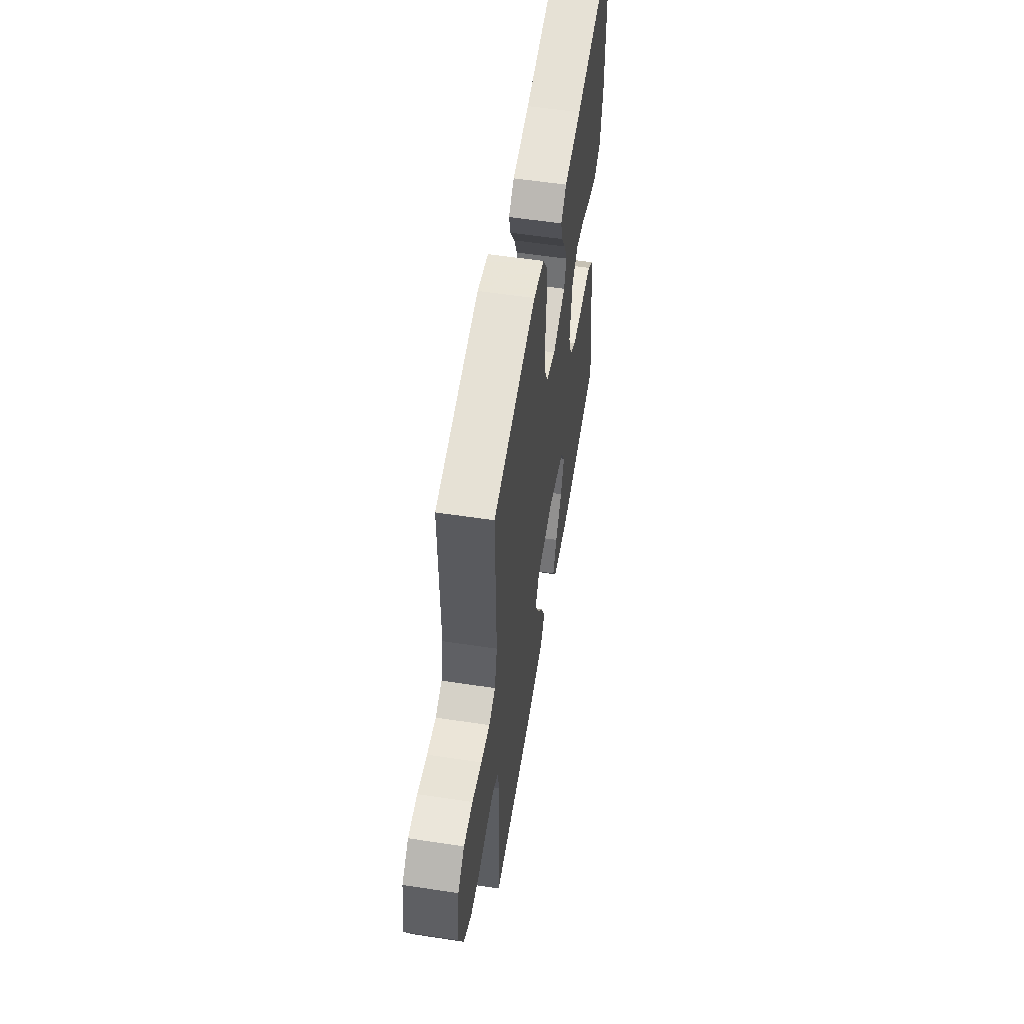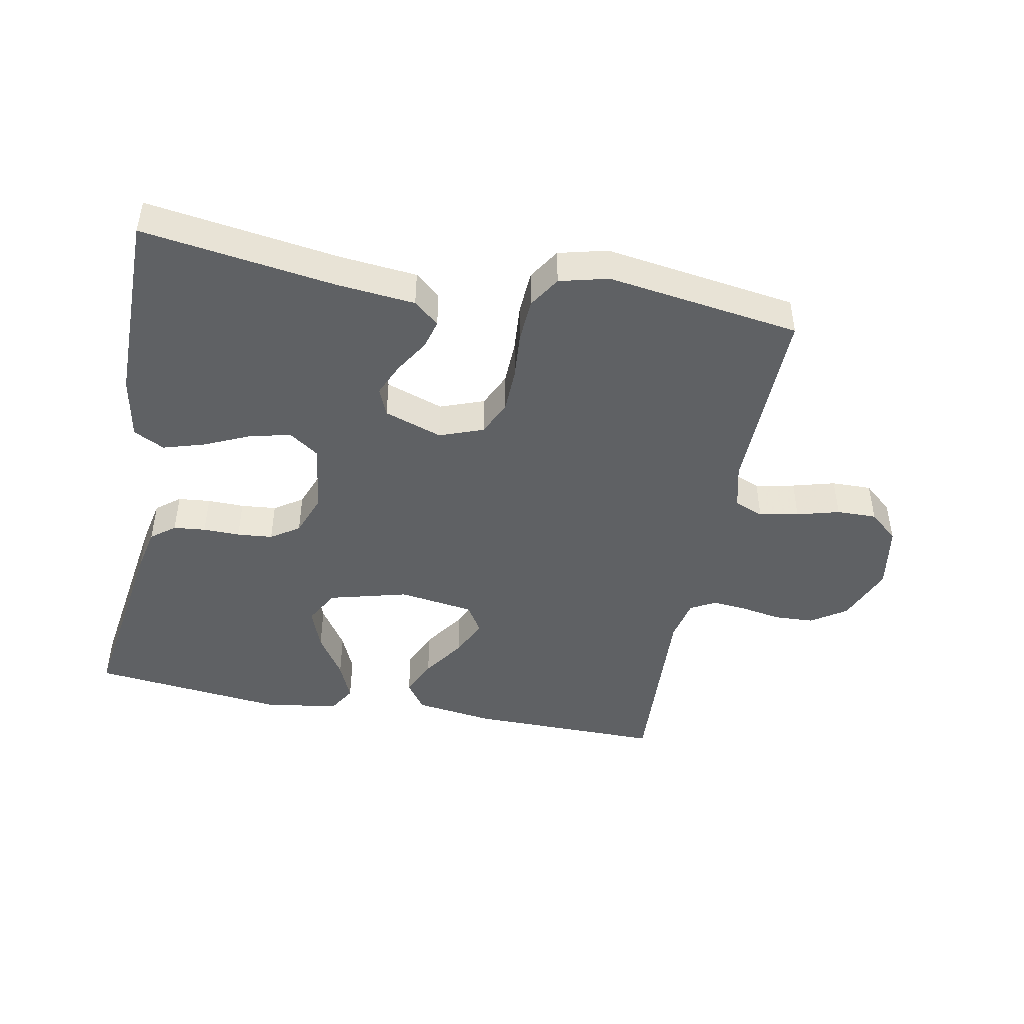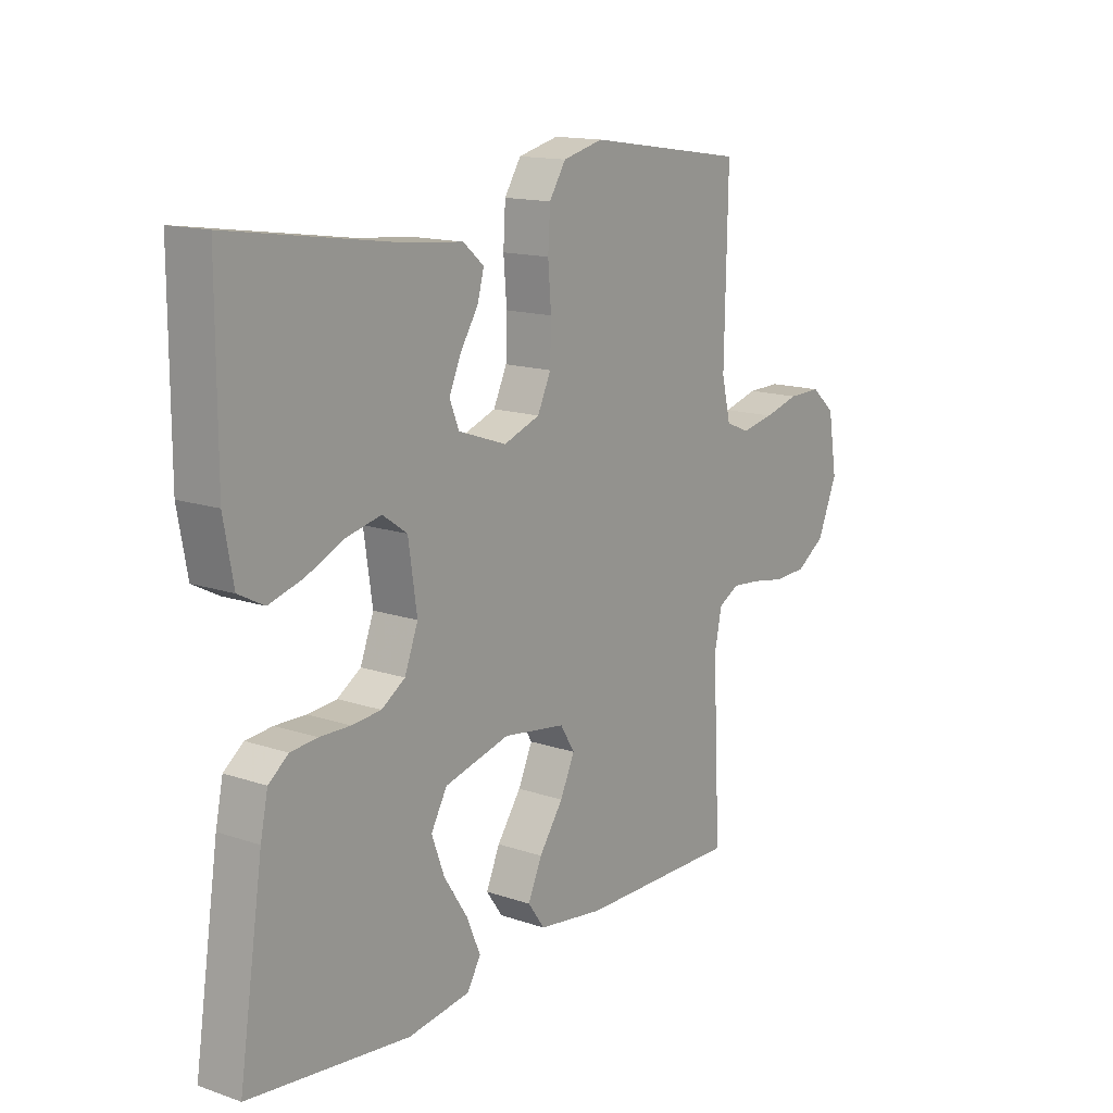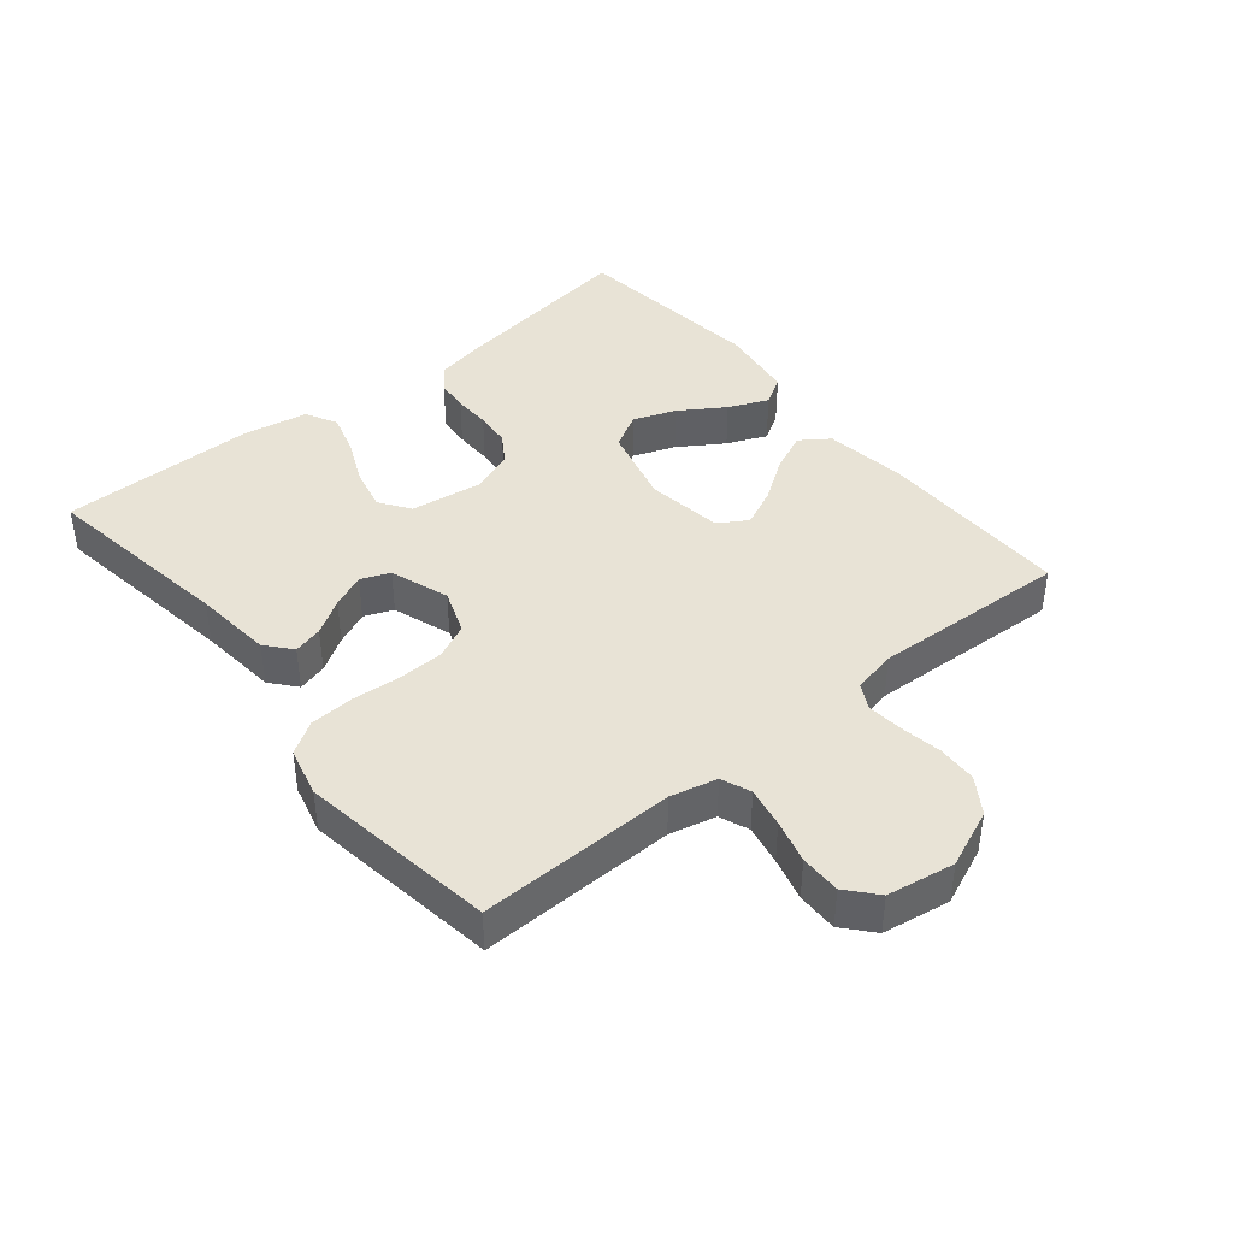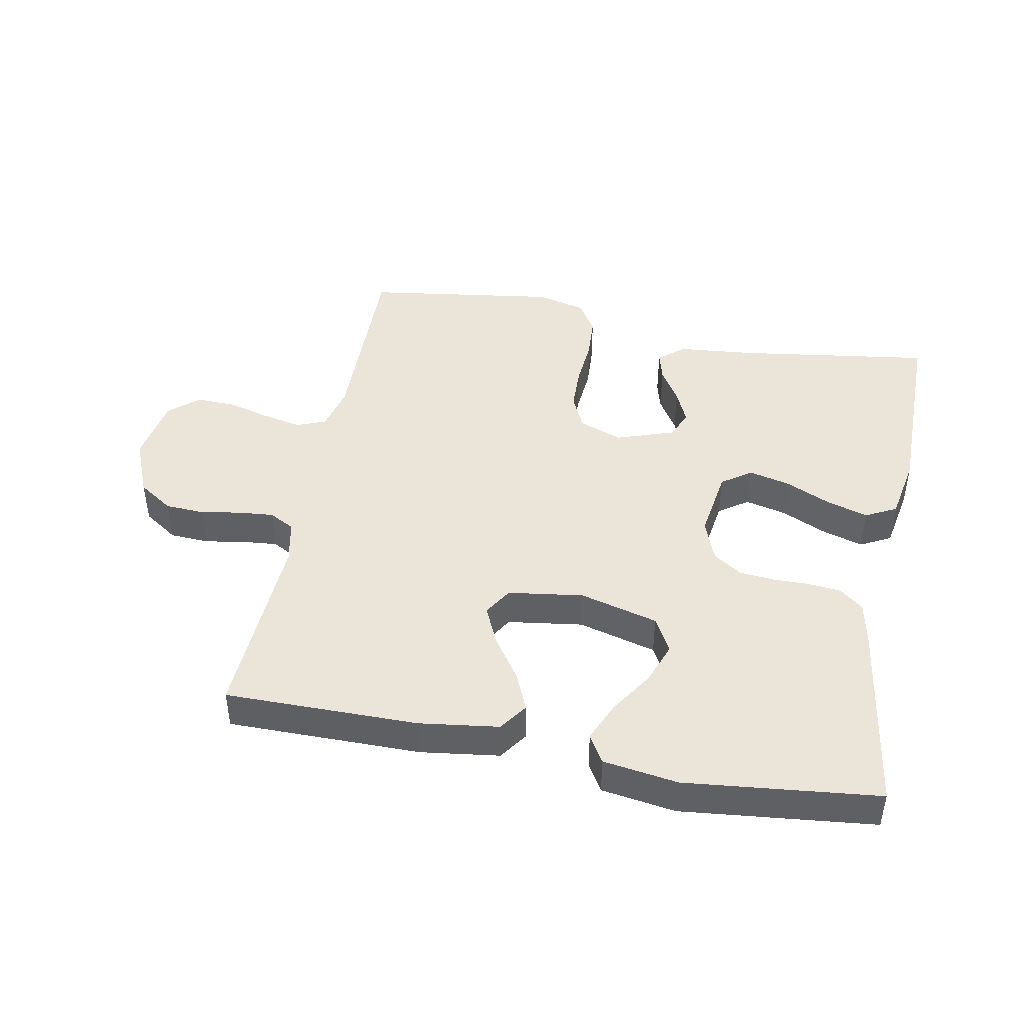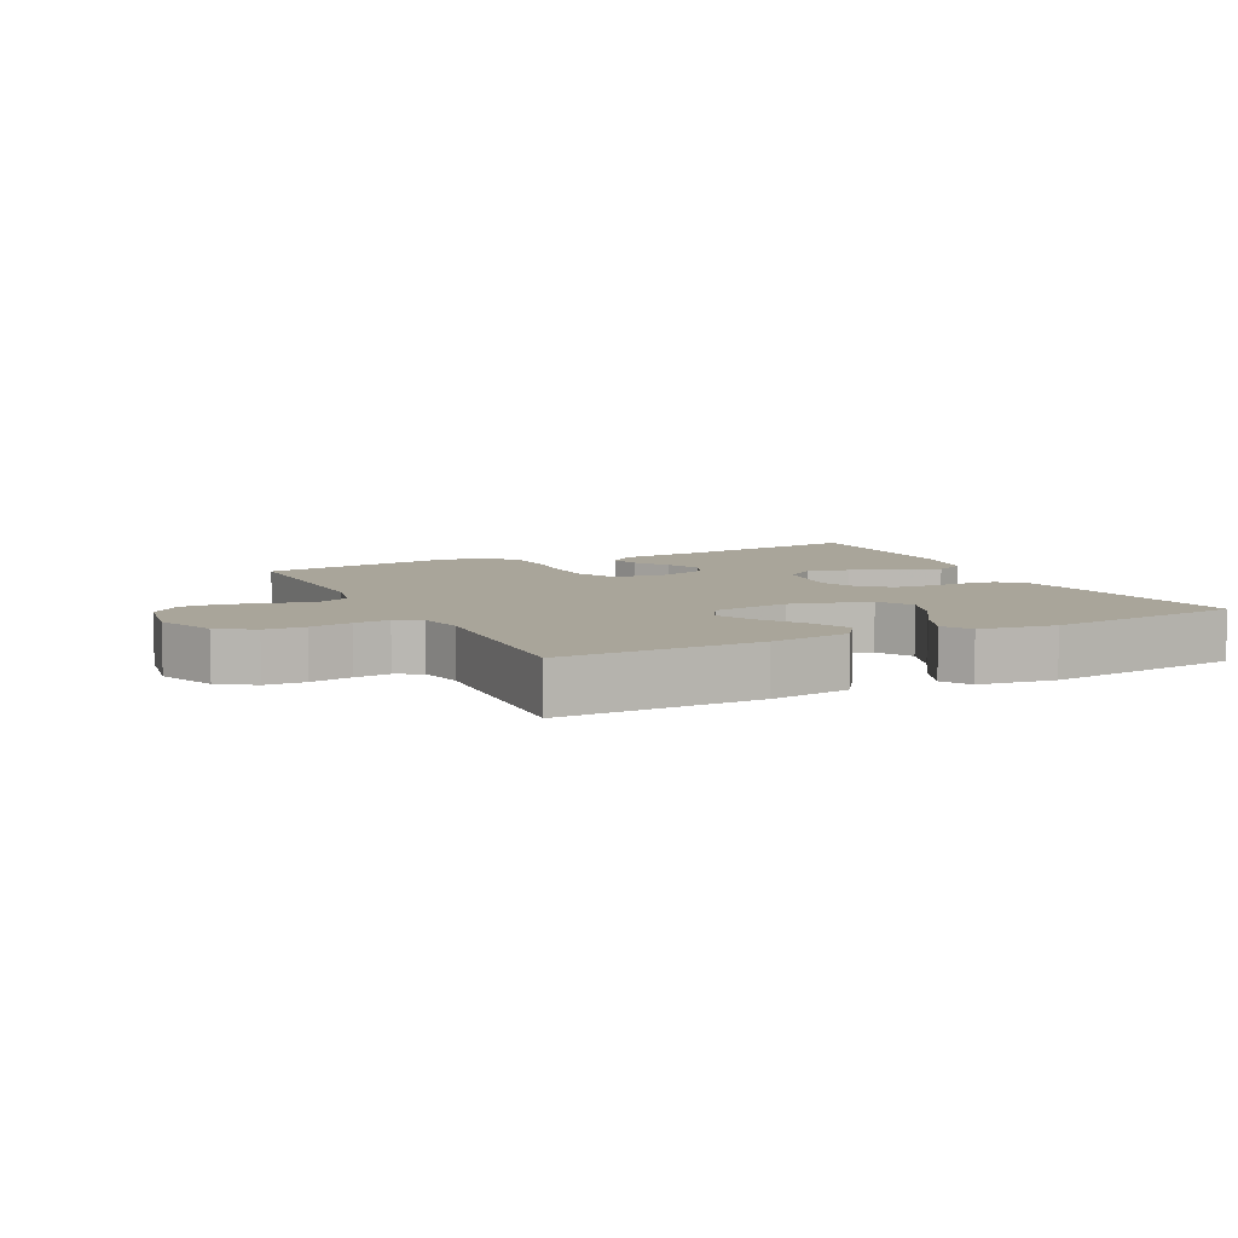
<metadata>
{"format":"obj","ext":"obj","renderer":"f3d","projection":"perspective","resolution":1024,"background":"white","views":[{"elev":55.8,"azim":99.1,"up":"+Z"},{"elev":-45.8,"azim":-10.8,"up":"+Y"},{"elev":14.5,"azim":-53.4,"up":"+Z"},{"elev":41.4,"azim":50.6,"up":"+Y"},{"elev":44.9,"azim":-169.0,"up":"+Y"},{"elev":7.5,"azim":153.7,"up":"+Y"}]}
</metadata>
<code>
v -0.5 0.07 0.5
v -0.2 0.07 0.456
v -0.079 0.07 0.444
v -0.04 0.07 0.411
v -0.052 0.07 0.366
v -0.085 0.07 0.313
v -0.108 0.07 0.261
v -0.09 0.07 0.217
v 0 0.07 0.186
v 0.068 0.07 0.211
v 0.093 0.07 0.265
v 0.095 0.07 0.334
v 0.089 0.07 0.408
v 0.093 0.07 0.476
v 0.124 0.07 0.525
v 0.2 0.07 0.544
v 0.5 0.07 0.5
v 0.494 0.07 0.2
v 0.511 0.07 0.129
v 0.556 0.07 0.111
v 0.617 0.07 0.123
v 0.683 0.07 0.141
v 0.745 0.07 0.142
v 0.79 0.07 0.103
v 0.807 0.07 0
v 0.77 0.07 -0.089
v 0.716 0.07 -0.125
v 0.655 0.07 -0.128
v 0.592 0.07 -0.117
v 0.538 0.07 -0.112
v 0.499 0.07 -0.133
v 0.485 0.07 -0.2
v 0.5 0.07 -0.5
v 0.2 0.07 -0.498
v 0.077 0.07 -0.481
v 0.046 0.07 -0.437
v 0.072 0.07 -0.378
v 0.117 0.07 -0.313
v 0.144 0.07 -0.254
v 0.117 0.07 -0.21
v 0 0.07 -0.193
v -0.122 0.07 -0.225
v -0.152 0.07 -0.279
v -0.128 0.07 -0.344
v -0.084 0.07 -0.412
v -0.058 0.07 -0.473
v -0.084 0.07 -0.516
v -0.2 0.07 -0.533
v -0.5 0.07 -0.5
v -0.455 0.07 -0.2
v -0.441 0.07 -0.133
v -0.404 0.07 -0.104
v -0.354 0.07 -0.099
v -0.297 0.07 -0.1
v -0.242 0.07 -0.095
v -0.198 0.07 -0.066
v -0.173 0.07 0
v -0.189 0.07 0.11
v -0.235 0.07 0.142
v -0.299 0.07 0.127
v -0.37 0.07 0.095
v -0.434 0.07 0.076
v -0.482 0.07 0.101
v -0.5 0.07 0.2
v -0.5 0 0.5
v -0.2 0 0.456
v -0.079 0 0.444
v -0.04 0 0.411
v -0.052 0 0.366
v -0.085 0 0.313
v -0.108 0 0.261
v -0.09 0 0.217
v 0 0 0.186
v 0.068 0 0.211
v 0.093 0 0.265
v 0.095 0 0.334
v 0.089 0 0.408
v 0.093 0 0.476
v 0.124 0 0.525
v 0.2 0 0.544
v 0.5 0 0.5
v 0.494 0 0.2
v 0.511 0 0.129
v 0.556 0 0.111
v 0.617 0 0.123
v 0.683 0 0.141
v 0.745 0 0.142
v 0.79 0 0.103
v 0.807 0 0
v 0.77 0 -0.089
v 0.716 0 -0.125
v 0.655 0 -0.128
v 0.592 0 -0.117
v 0.538 0 -0.112
v 0.499 0 -0.133
v 0.485 0 -0.2
v 0.5 0 -0.5
v 0.2 0 -0.498
v 0.077 0 -0.481
v 0.046 0 -0.437
v 0.072 0 -0.378
v 0.117 0 -0.313
v 0.144 0 -0.254
v 0.117 0 -0.21
v 0 0 -0.193
v -0.122 0 -0.225
v -0.152 0 -0.279
v -0.128 0 -0.344
v -0.084 0 -0.412
v -0.058 0 -0.473
v -0.084 0 -0.516
v -0.2 0 -0.533
v -0.5 0 -0.5
v -0.455 0 -0.2
v -0.441 0 -0.133
v -0.404 0 -0.104
v -0.354 0 -0.099
v -0.297 0 -0.1
v -0.242 0 -0.095
v -0.198 0 -0.066
v -0.173 0 0
v -0.189 0 0.11
v -0.235 0 0.142
v -0.299 0 0.127
v -0.37 0 0.095
v -0.434 0 0.076
v -0.482 0 0.101
v -0.5 0 0.2
f 63 64 1 2
f 60 61 62 63
f 59 60 63 2
f 58 59 2 3
f 57 58 3
f 51 52 53 54
f 51 54 55
f 50 51 55
f 49 50 55
f 48 49 55 56
f 44 45 46 47
f 43 44 47 48
f 35 36 37 38
f 35 38 39
f 32 33 34 35
f 31 32 35 39
f 30 31 39 40
f 26 27 28 29
f 26 29 30
f 25 26 30
f 21 22 23 24
f 20 21 24 25
f 19 20 25 30
f 15 16 17 18
f 12 13 14 15
f 11 12 15 18
f 10 11 18 19
f 3 4 5 6
f 3 6 7
f 57 3 7
f 43 48 56 57
f 42 43 57 7
f 41 42 7 8
f 40 41 8 9
f 19 30 40
f 9 10 19 40
f 66 65 128 127
f 127 126 125 124
f 66 127 124 123
f 67 66 123 122
f 67 122 121
f 118 117 116 115
f 119 118 115
f 119 115 114
f 119 114 113
f 120 119 113 112
f 111 110 109 108
f 112 111 108 107
f 102 101 100 99
f 103 102 99
f 99 98 97 96
f 103 99 96 95
f 104 103 95 94
f 93 92 91 90
f 94 93 90
f 94 90 89
f 88 87 86 85
f 89 88 85 84
f 94 89 84 83
f 82 81 80 79
f 79 78 77 76
f 82 79 76 75
f 83 82 75 74
f 70 69 68 67
f 71 70 67
f 71 67 121
f 121 120 112 107
f 71 121 107 106
f 72 71 106 105
f 73 72 105 104
f 104 94 83
f 104 83 74 73
f 1 65 66 2
f 2 66 67 3
f 3 67 68 4
f 4 68 69 5
f 5 69 70 6
f 6 70 71 7
f 7 71 72 8
f 8 72 73 9
f 9 73 74 10
f 10 74 75 11
f 11 75 76 12
f 12 76 77 13
f 13 77 78 14
f 14 78 79 15
f 15 79 80 16
f 16 80 81 17
f 17 81 82 18
f 18 82 83 19
f 19 83 84 20
f 20 84 85 21
f 21 85 86 22
f 22 86 87 23
f 23 87 88 24
f 24 88 89 25
f 25 89 90 26
f 26 90 91 27
f 27 91 92 28
f 28 92 93 29
f 29 93 94 30
f 30 94 95 31
f 31 95 96 32
f 32 96 97 33
f 33 97 98 34
f 34 98 99 35
f 35 99 100 36
f 36 100 101 37
f 37 101 102 38
f 38 102 103 39
f 39 103 104 40
f 40 104 105 41
f 41 105 106 42
f 42 106 107 43
f 43 107 108 44
f 44 108 109 45
f 45 109 110 46
f 46 110 111 47
f 47 111 112 48
f 48 112 113 49
f 49 113 114 50
f 50 114 115 51
f 51 115 116 52
f 52 116 117 53
f 53 117 118 54
f 54 118 119 55
f 55 119 120 56
f 56 120 121 57
f 57 121 122 58
f 58 122 123 59
f 59 123 124 60
f 60 124 125 61
f 61 125 126 62
f 62 126 127 63
f 63 127 128 64
f 64 128 65 1

</code>
